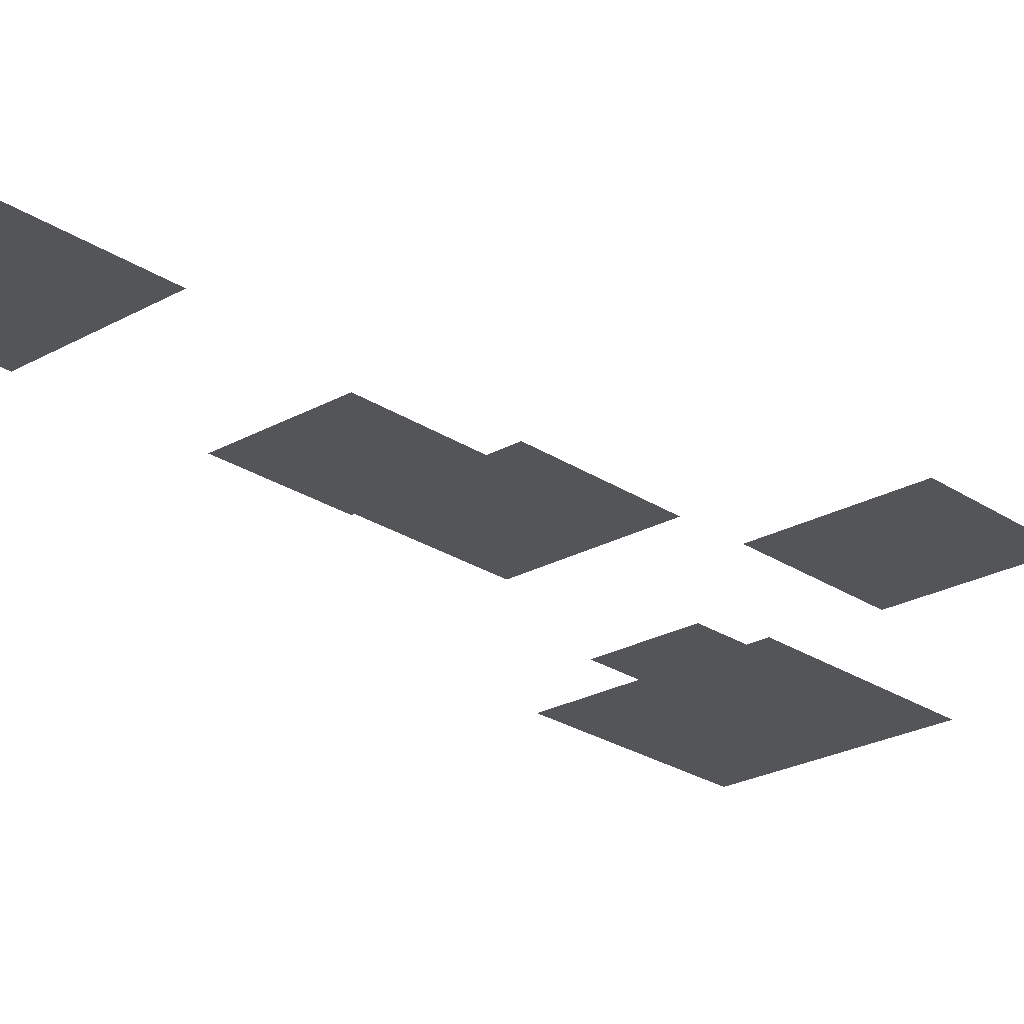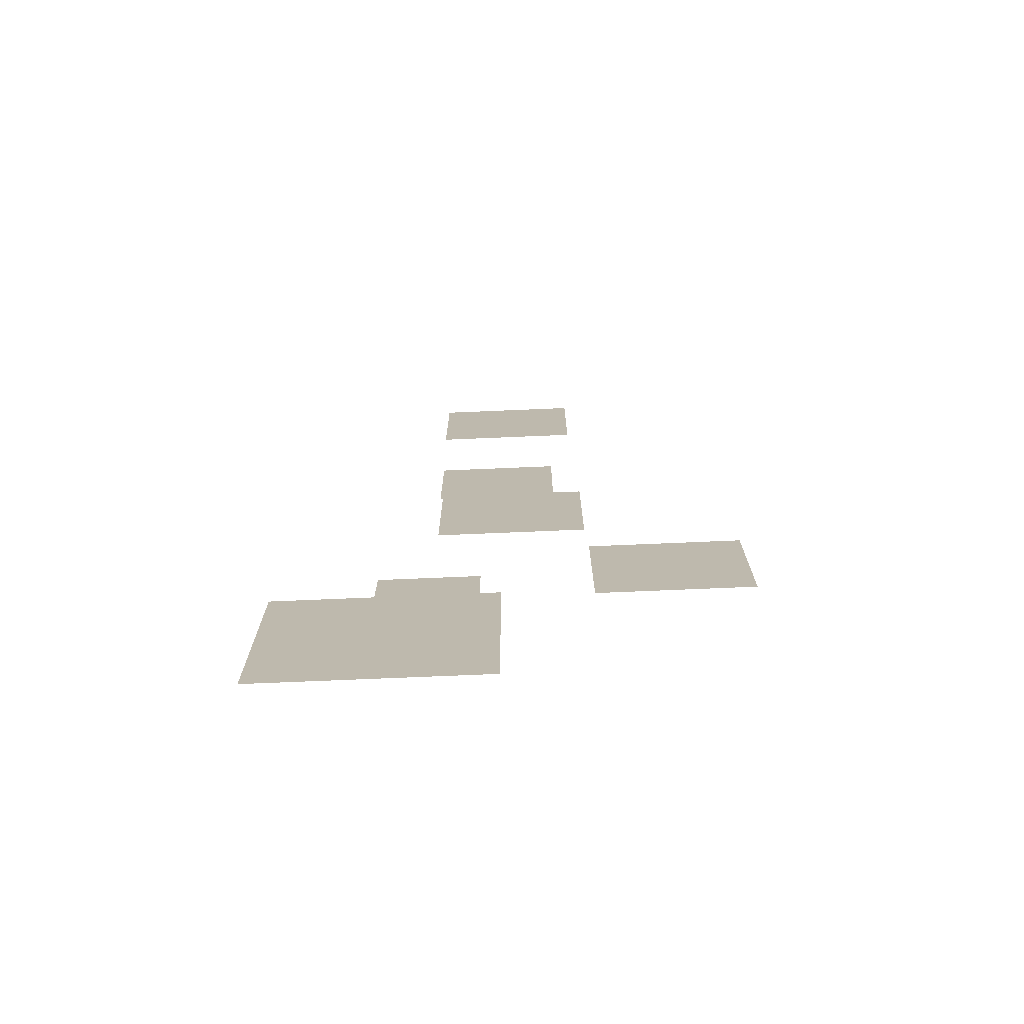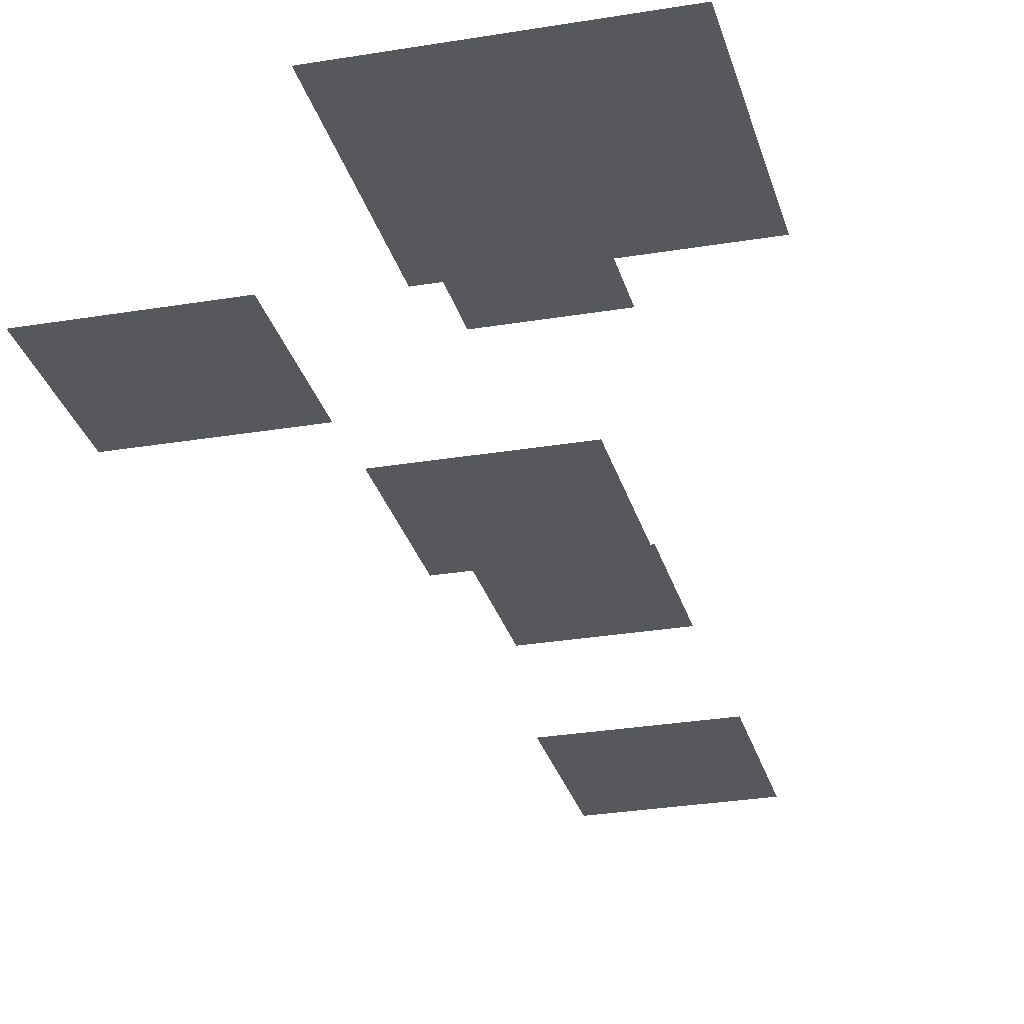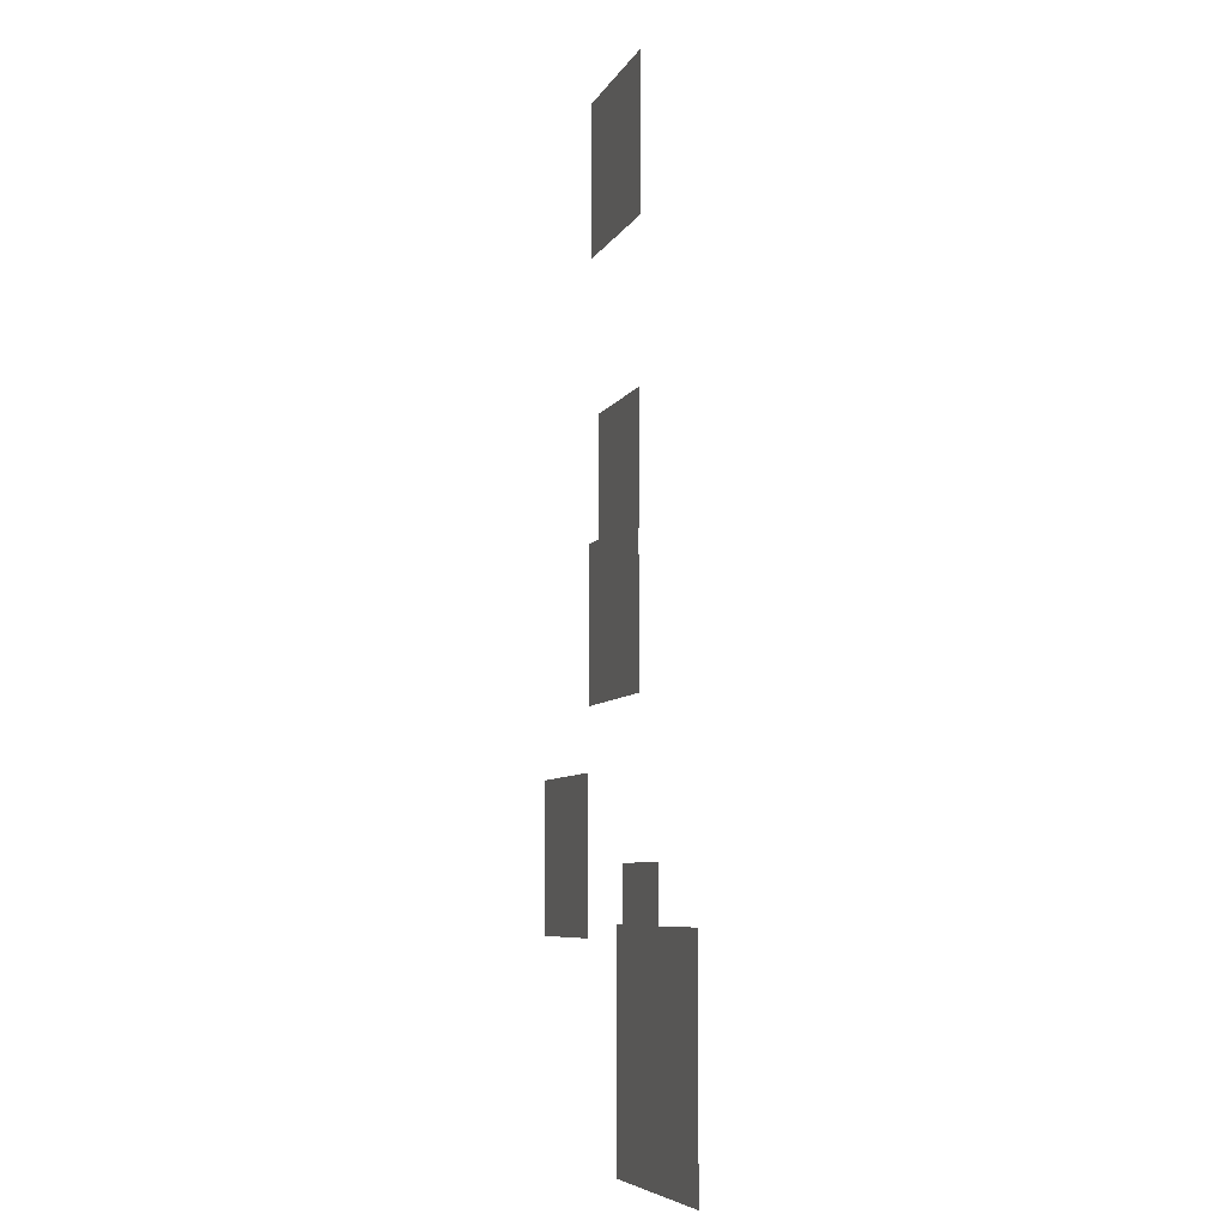
<metadata>
{"format":"obj","ext":"obj","renderer":"f3d","projection":"perspective","resolution":1024,"background":"white","views":[{"elev":-24.5,"azim":-137.5,"up":"+Z"},{"elev":-74.3,"azim":-177.6,"up":"+Y"},{"elev":-28.2,"azim":14.3,"up":"+Z"},{"elev":-6.9,"azim":73.0,"up":"+Y"}]}
</metadata>
<code>
g fx_dancing_archer_sn_constellation_001_glow
v 0.02056 -1.118 -5e-06
v 0.02056 -0.6178 -5e-06
v 0.5206 -0.6178 -5e-06
v 0.5206 -1.118 -5e-06
v 0.0667 -0.7227 -5e-06
v 0.0667 -0.4958 -5e-06
v 0.2936 -0.4958 -5e-06
v 0.2936 -0.7227 -5e-06
v -0.5257 -0.6489 -5e-06
v -0.5257 -0.3029 -5e-06
v -0.1797 -0.3029 -5e-06
v -0.1797 -0.6489 -5e-06
v -0.1737 -0.163 -5e-06
v -0.1737 0.183 -5e-06
v 0.1723 0.183 -5e-06
v 0.1723 -0.163 -5e-06
v -0.1067 0.1665 -5e-06
v -0.1067 0.4517 -5e-06
v 0.1786 0.4517 -5e-06
v 0.1786 0.1665 -5e-06
v -0.1603 0.803 -5e-06
v -0.1603 1.149 -5e-06
v 0.1857 1.149 -5e-06
v 0.1857 0.803 -5e-06
g fx_dancing_archer_sn_constellation_001_glow_0
f 3 2 1
f 4 3 1
f 7 6 5
f 8 7 5
f 11 10 9
f 12 11 9
f 15 14 13
f 16 15 13
f 19 18 17
f 20 19 17
f 23 22 21
f 24 23 21

</code>
